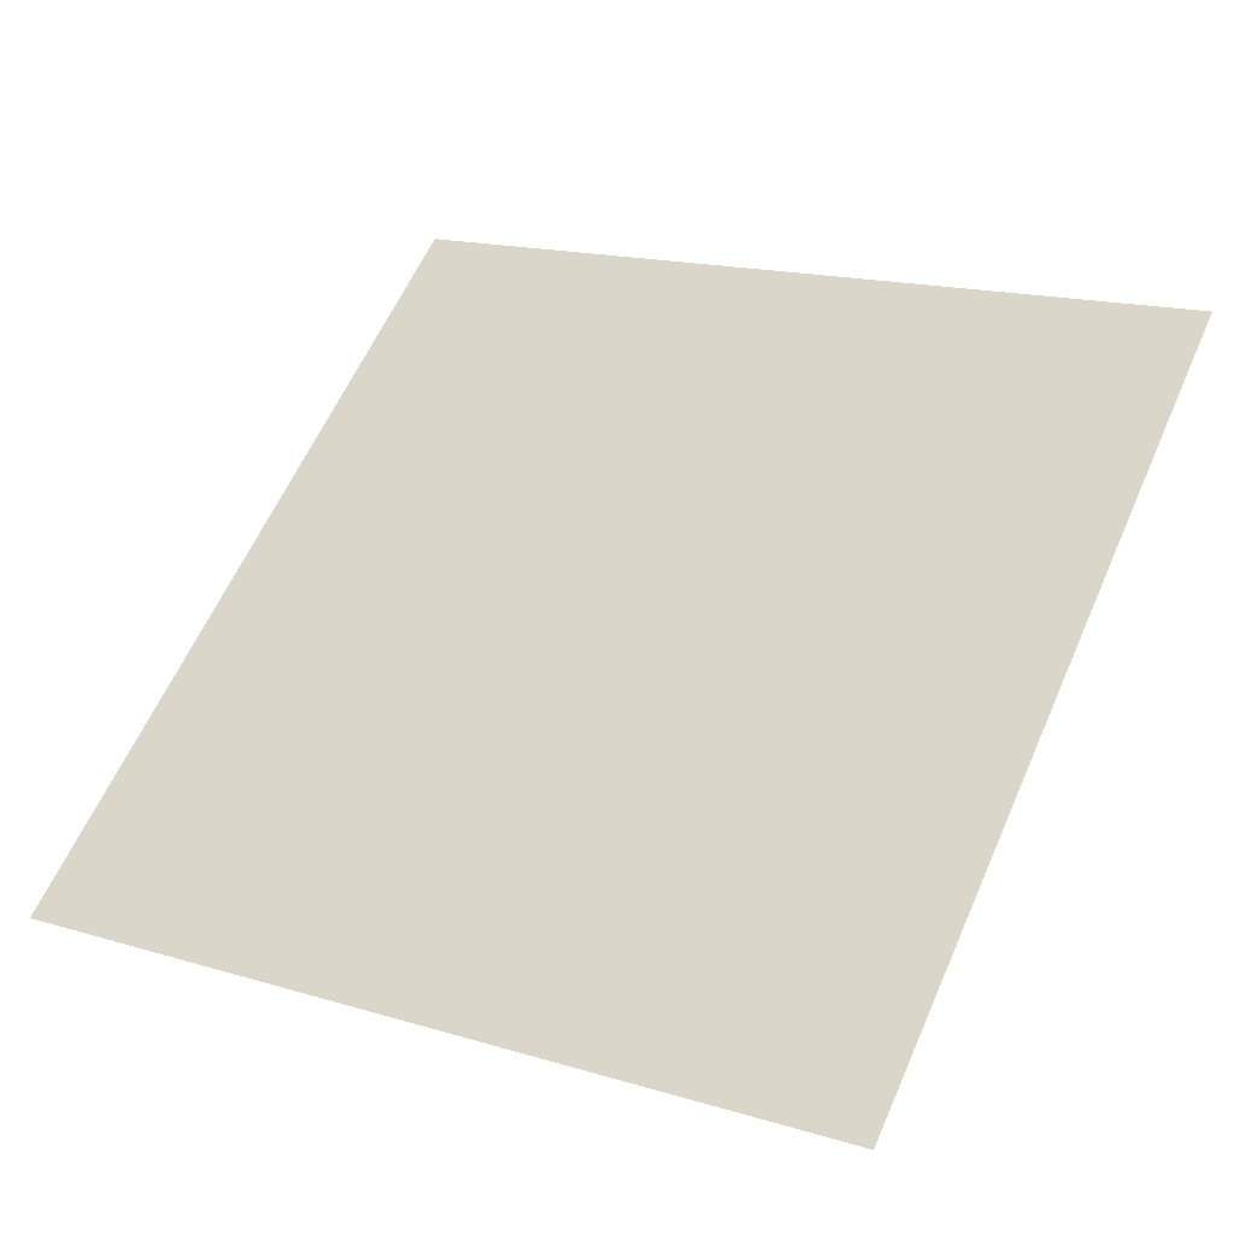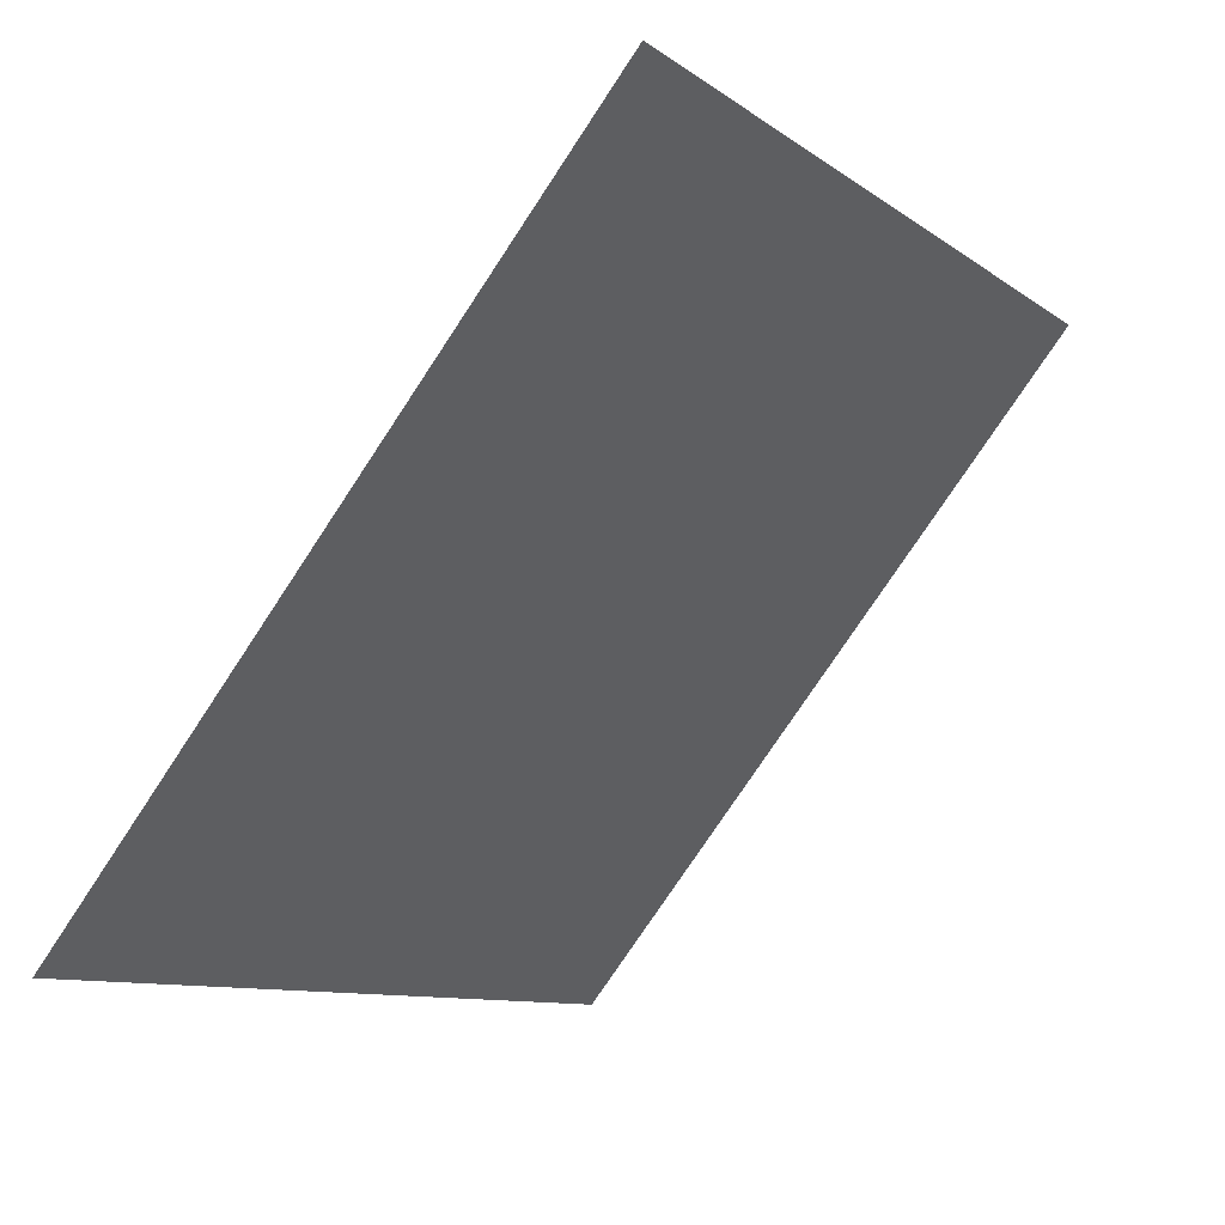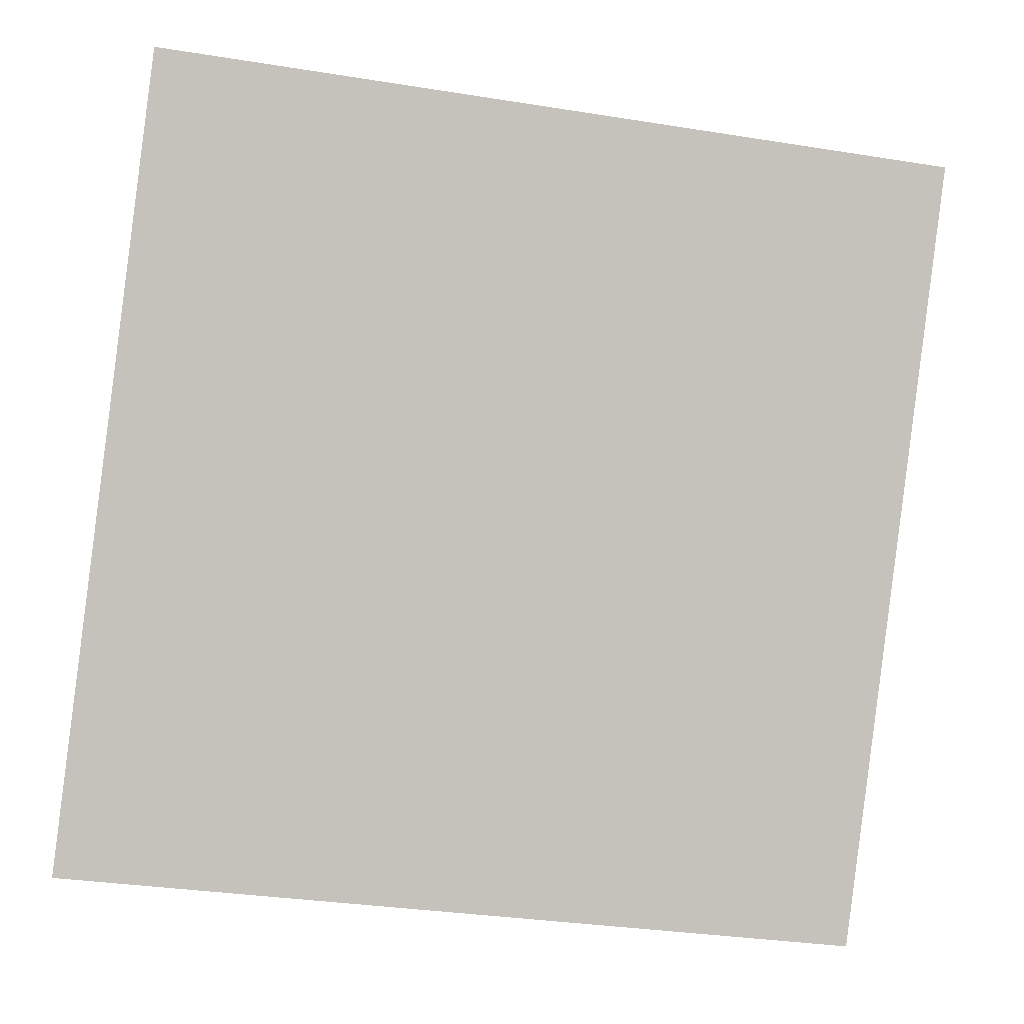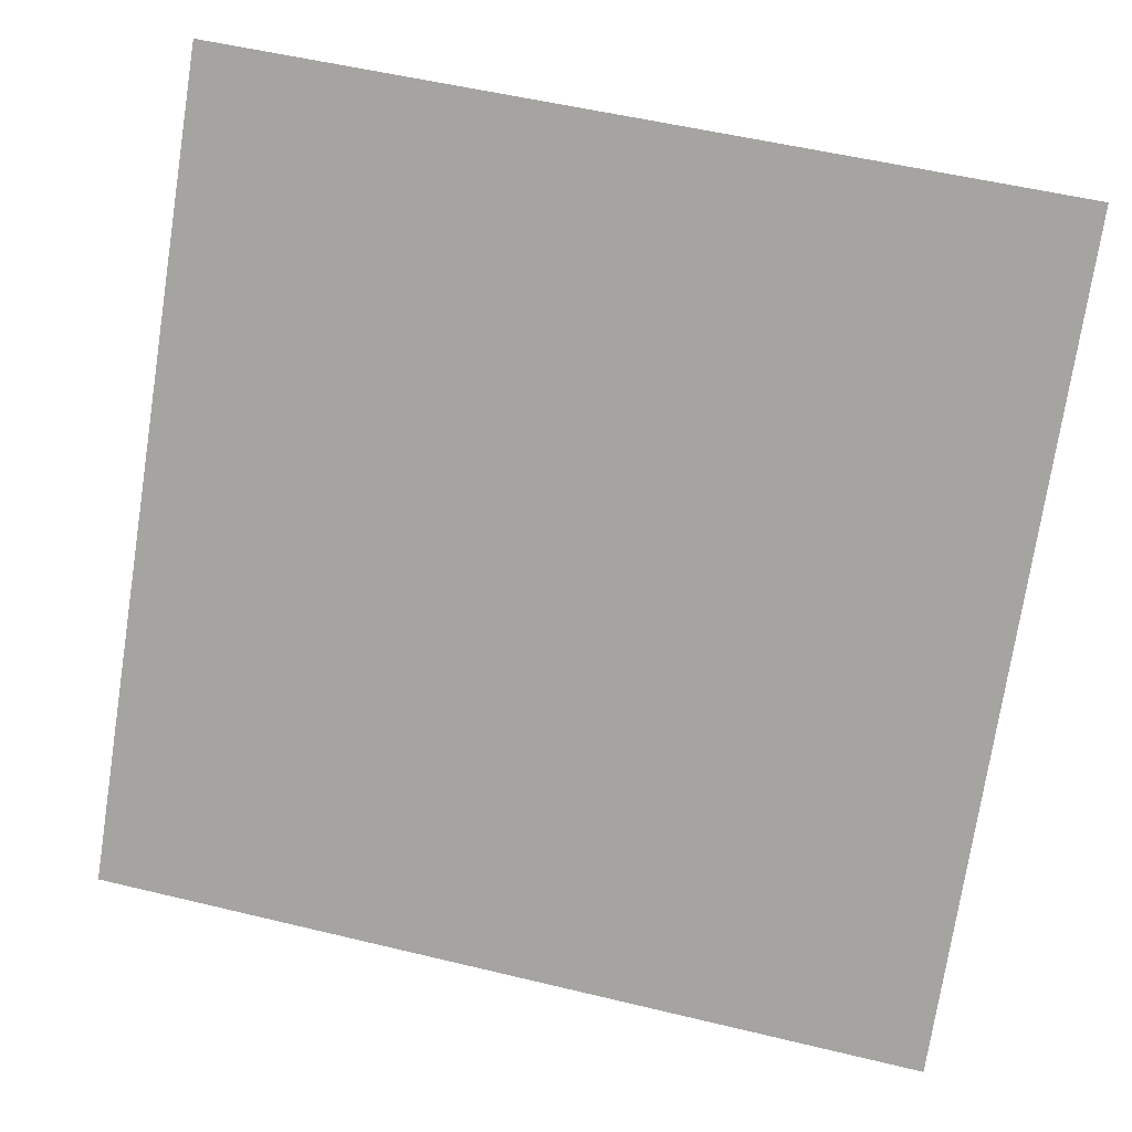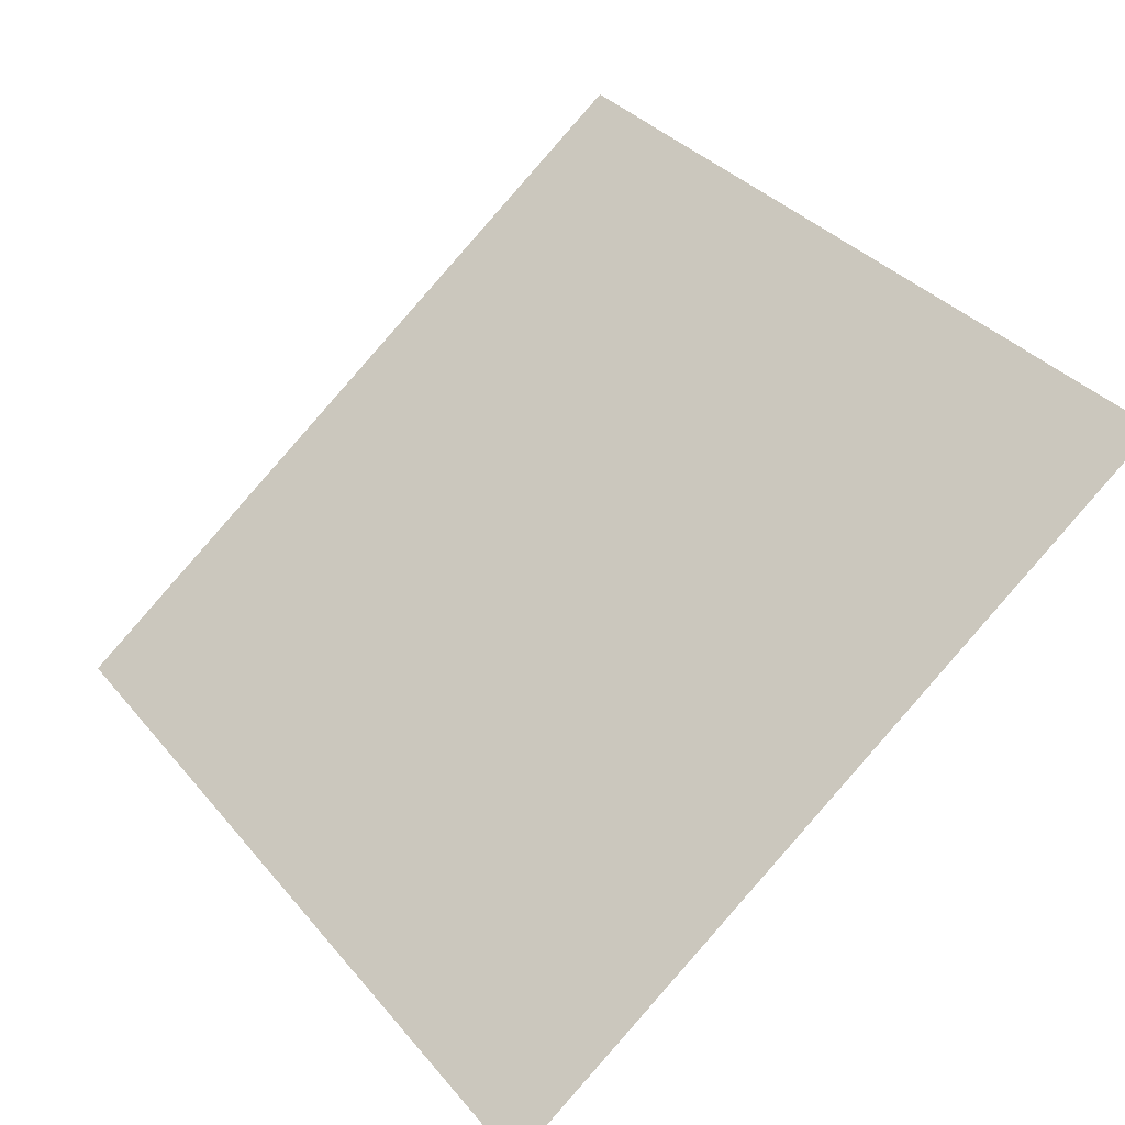
<metadata>
{"format":"obj","ext":"obj","renderer":"f3d","projection":"perspective","resolution":1024,"background":"white","views":[{"elev":19.4,"azim":-148.5,"up":"+Y"},{"elev":-77.6,"azim":55.1,"up":"+Z"},{"elev":-35.5,"azim":166.3,"up":"+Z"},{"elev":51.4,"azim":13.1,"up":"+Z"},{"elev":36.7,"azim":-123.5,"up":"+Y"}]}
</metadata>
<code>
v -0.2106 0.7635 0.4723
v -0.2172 0.7636 0.4723
v -0.217 0.7676 0.4776
v -0.2105 0.7674 0.4775
f 4 3 2 1

</code>
